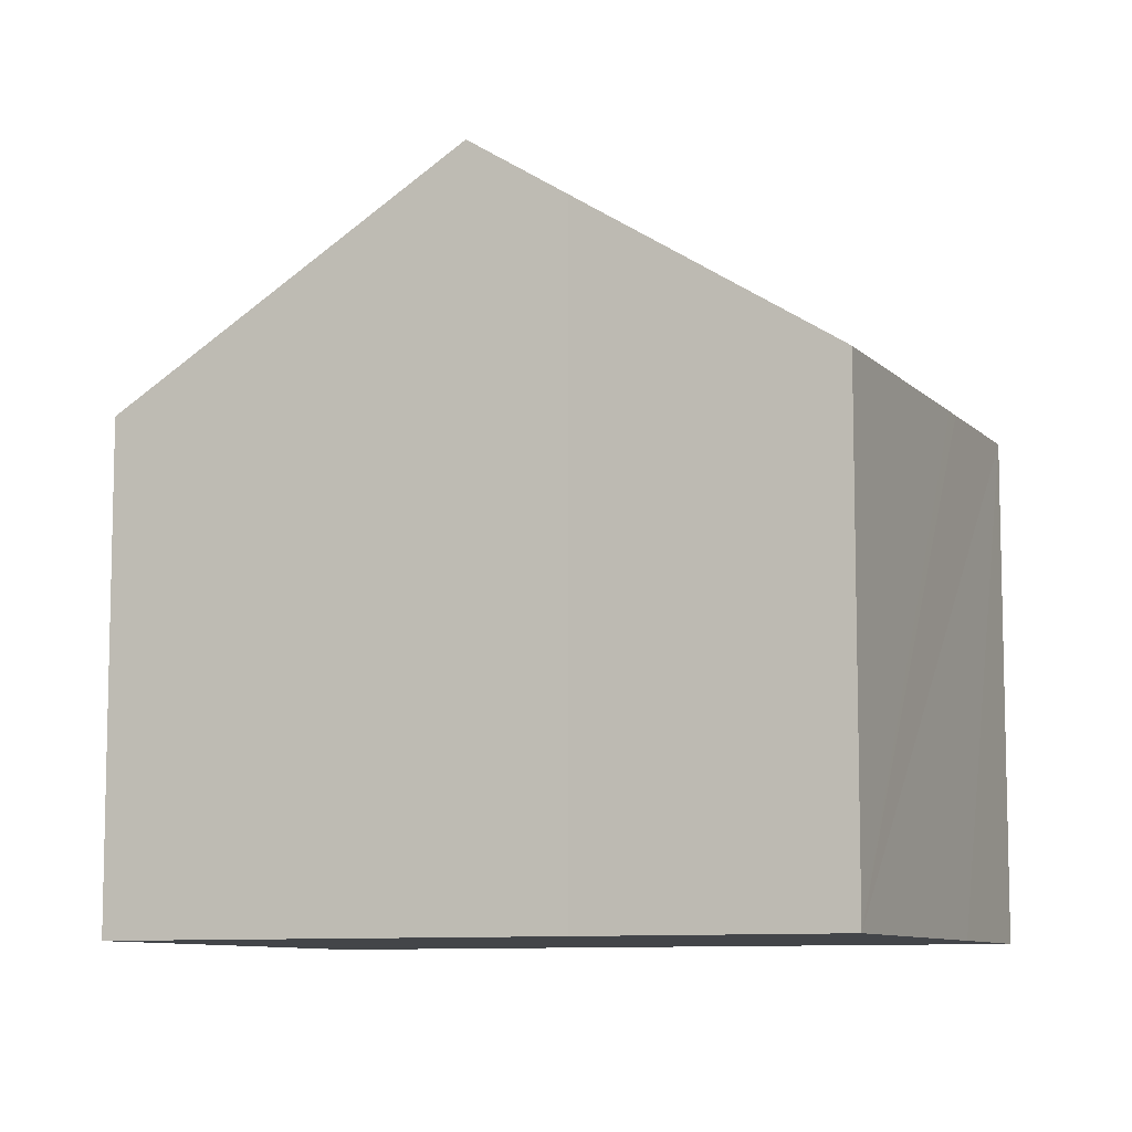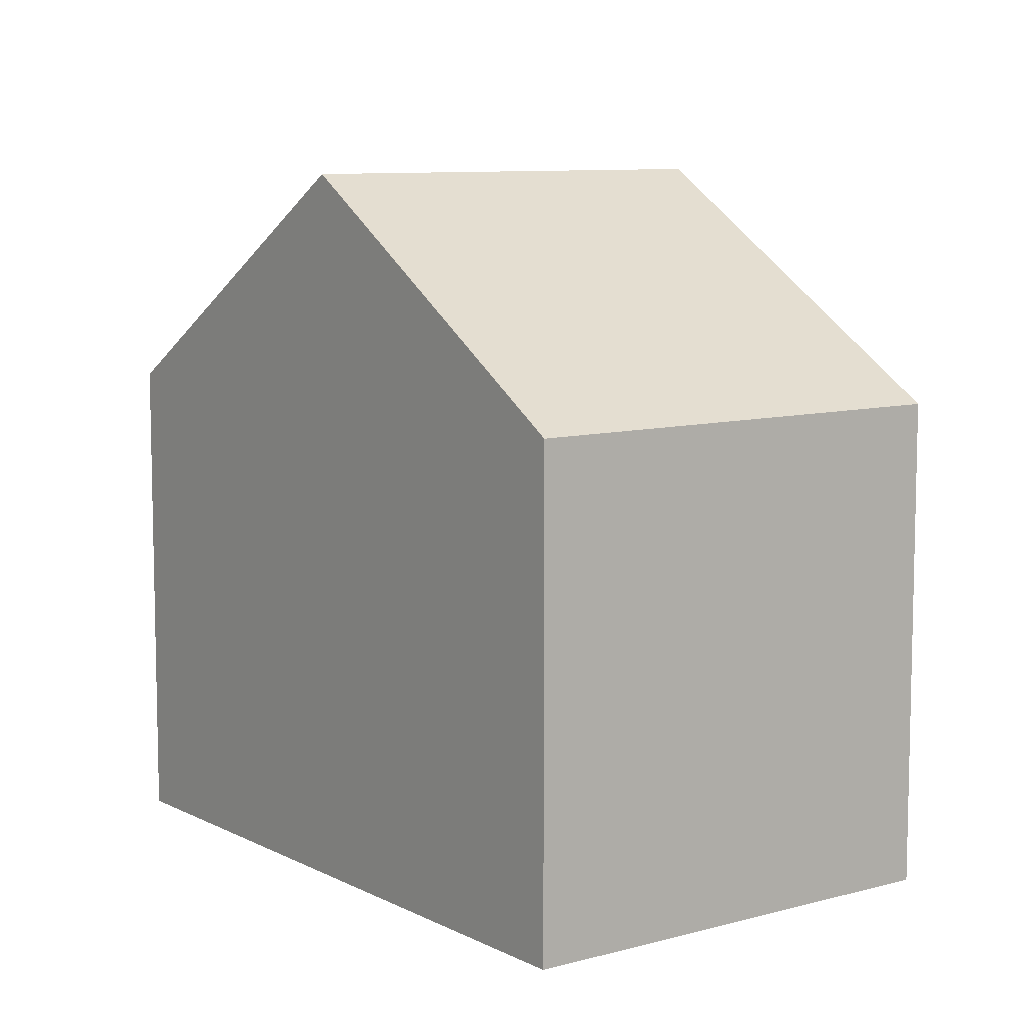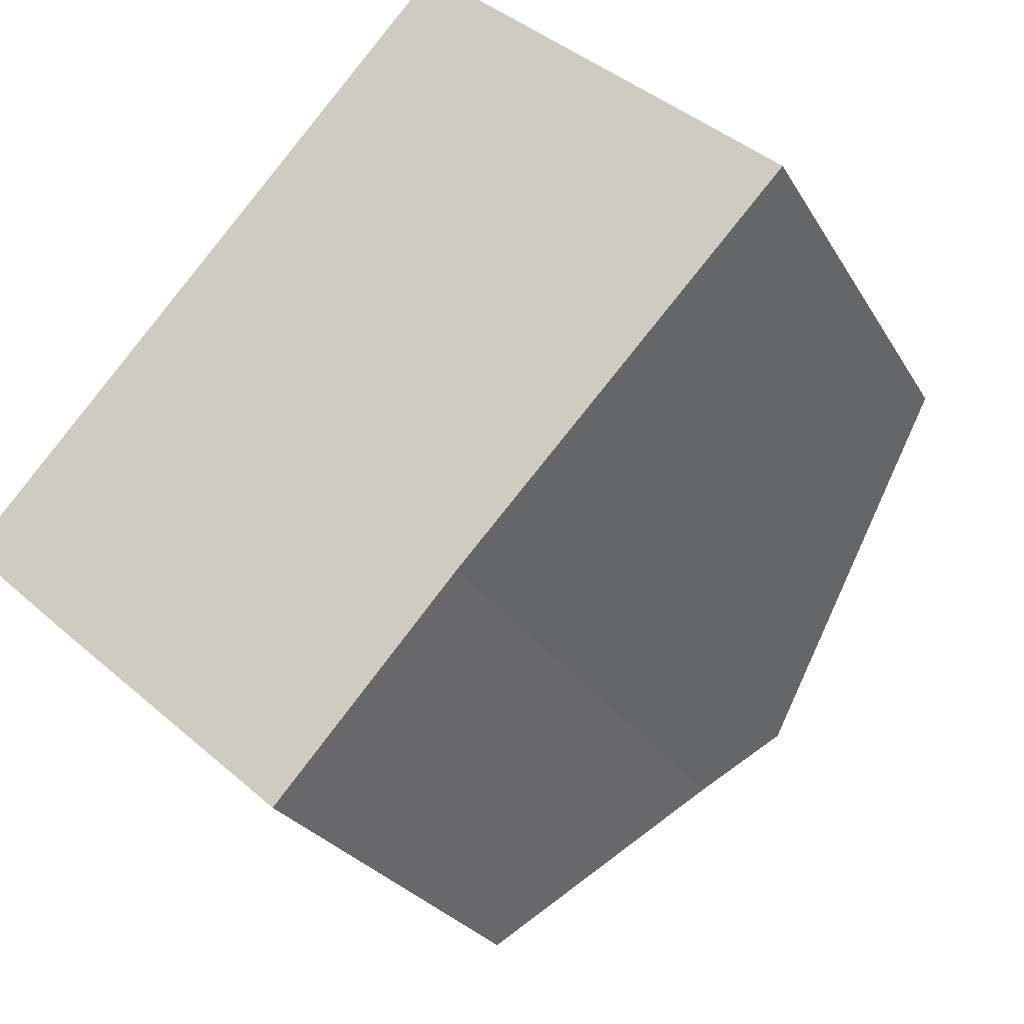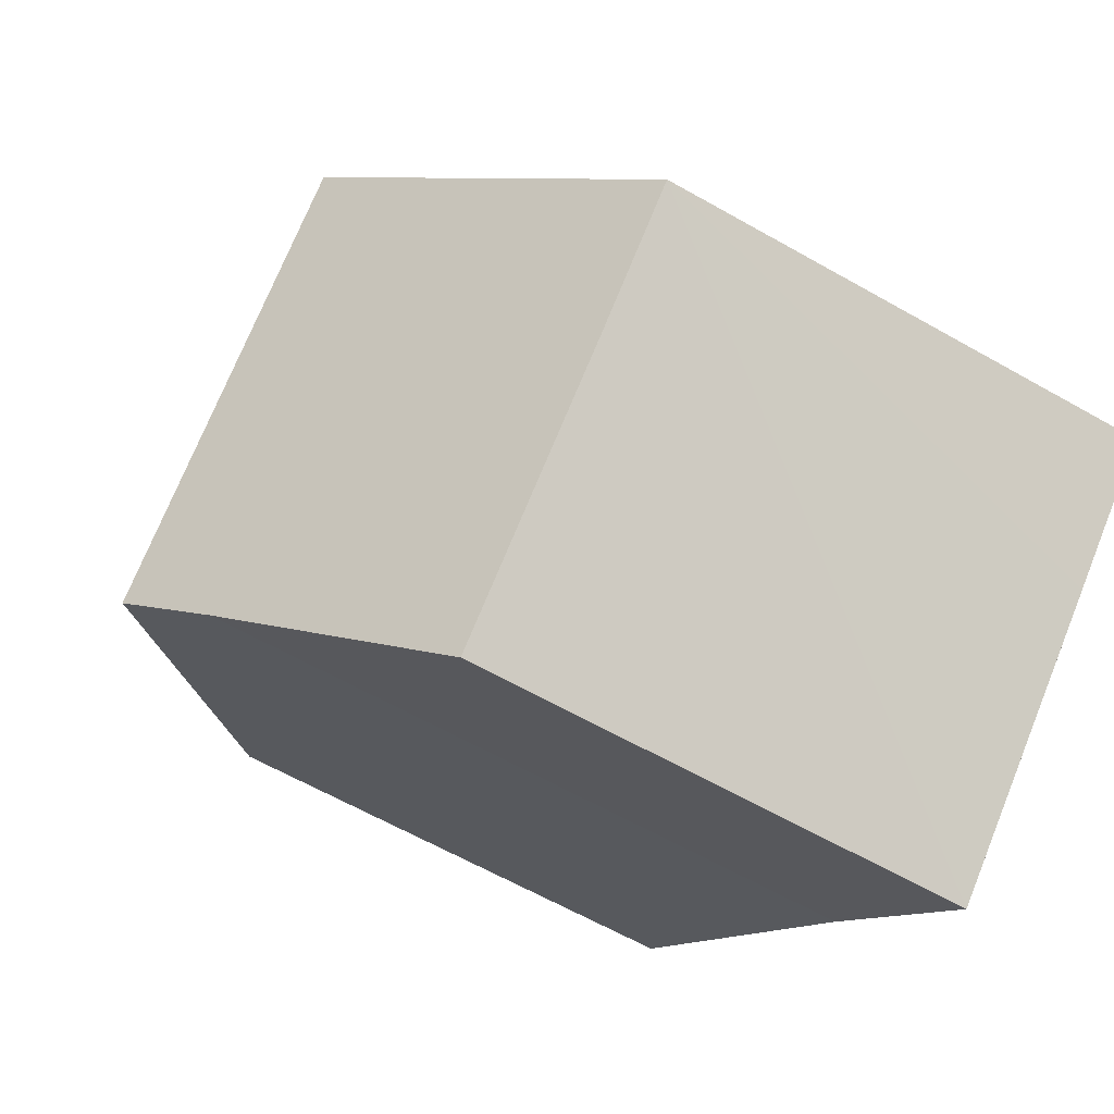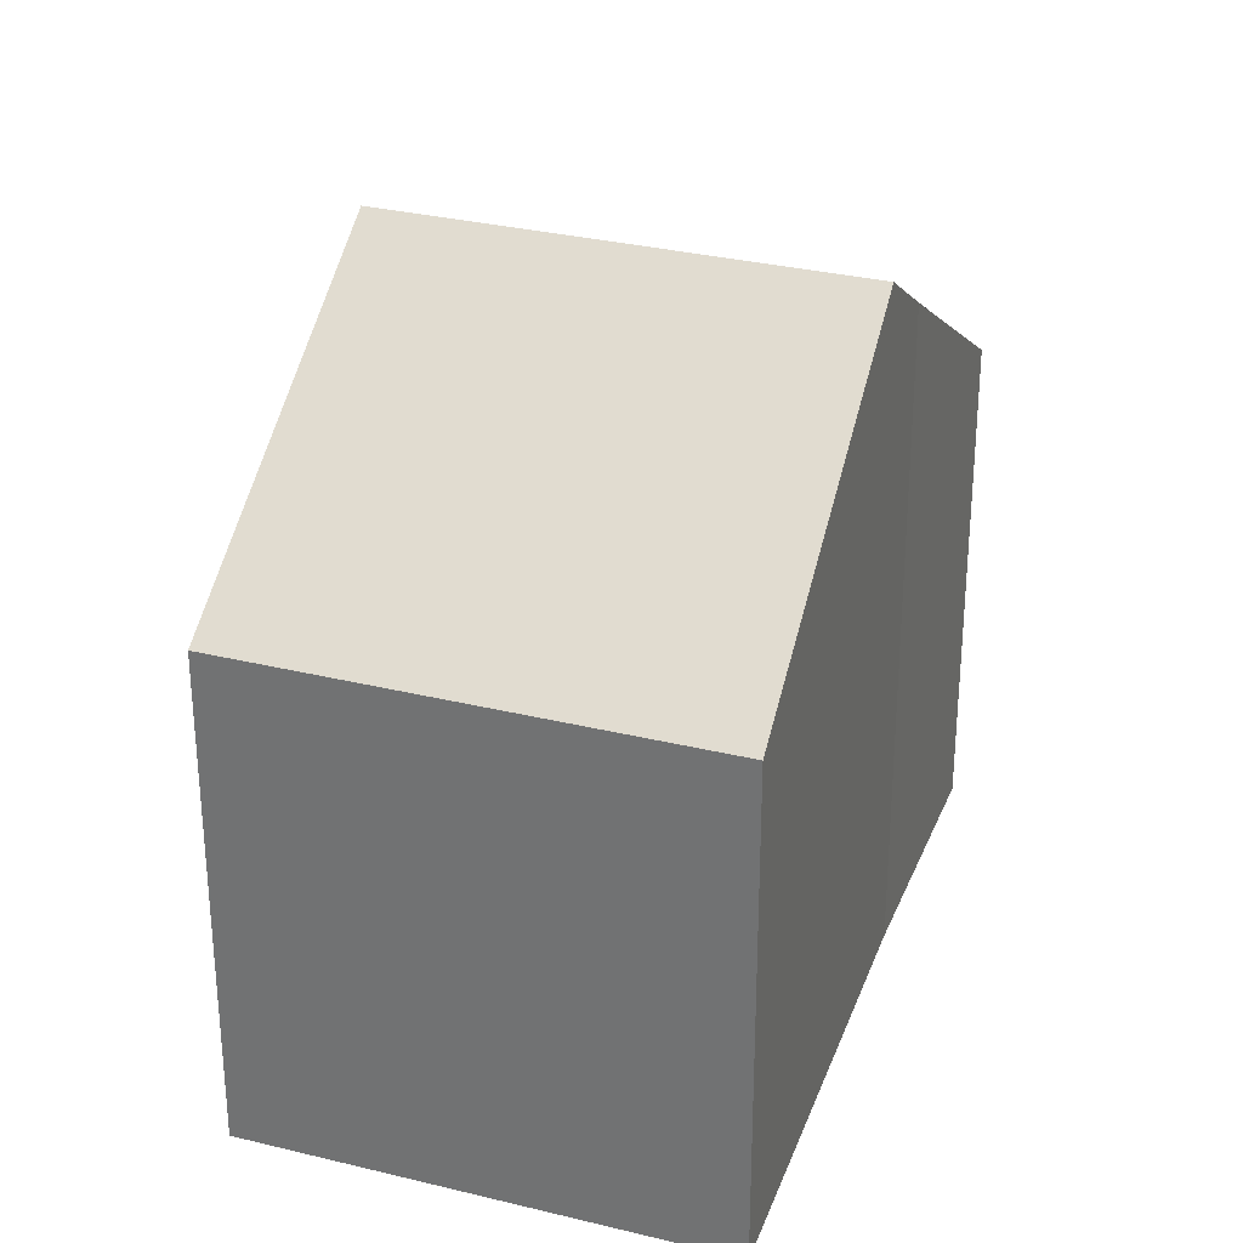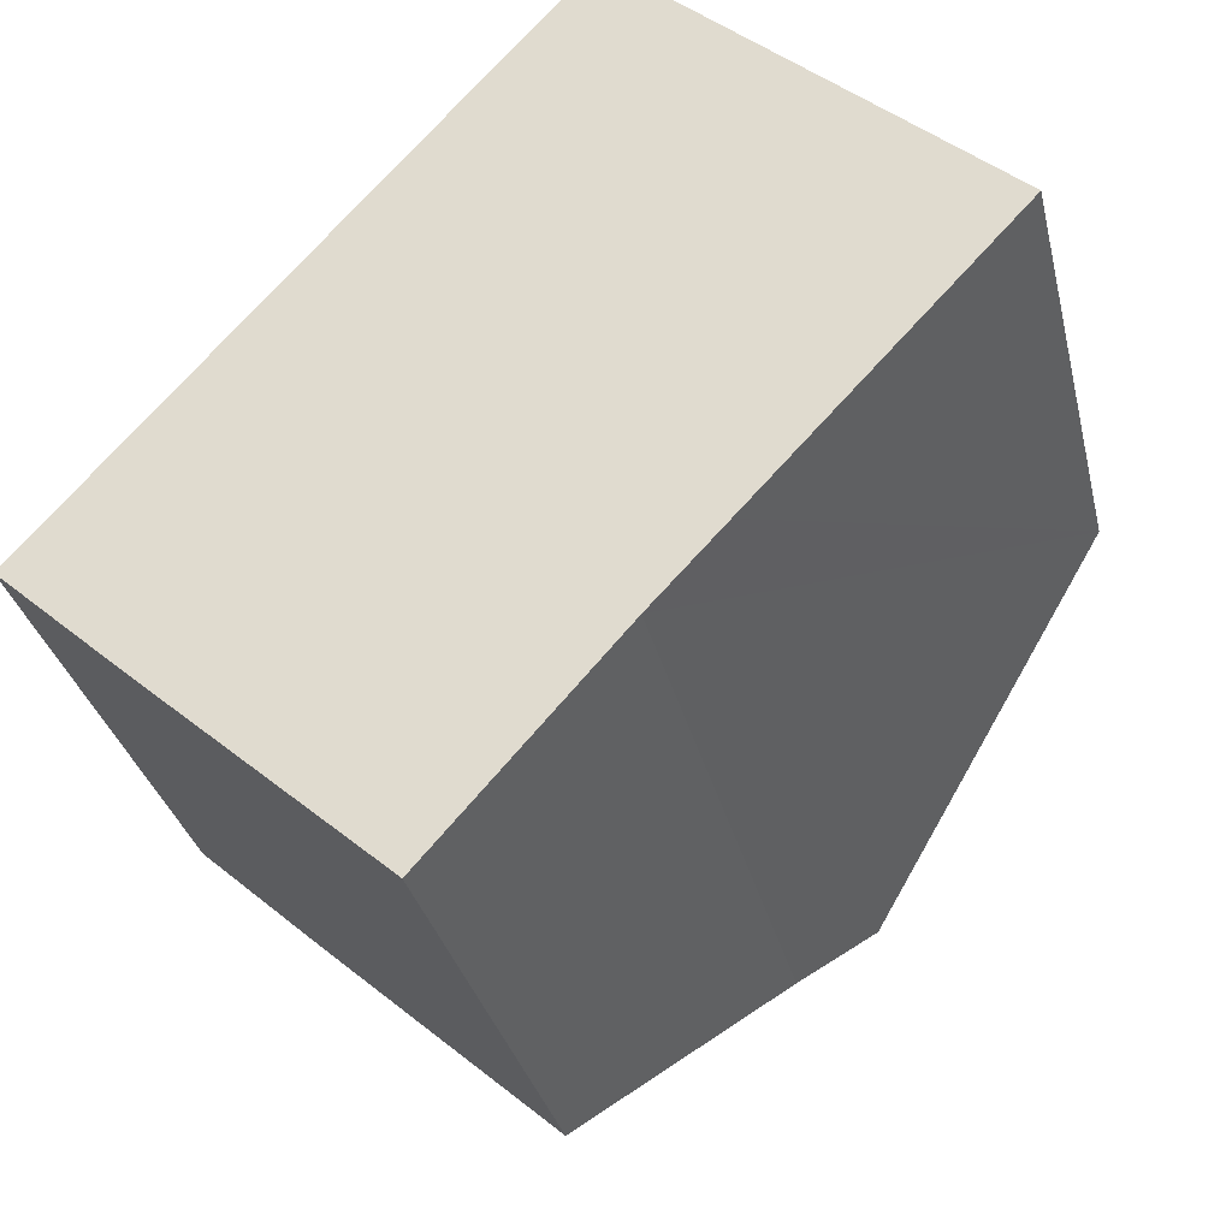
<metadata>
{"format":"obj","ext":"obj","renderer":"f3d","projection":"perspective","resolution":1024,"background":"white","views":[{"elev":-8.9,"azim":155.7,"up":"+Y"},{"elev":8.8,"azim":5.1,"up":"+Y"},{"elev":-24.8,"azim":23.2,"up":"+Z"},{"elev":-62.4,"azim":-120.0,"up":"+Z"},{"elev":31.0,"azim":61.0,"up":"+Y"},{"elev":-31.6,"azim":12.8,"up":"+Z"}]}
</metadata>
<code>
v  7.984 9.786 -0.474
v  8.59 6.693 5.612
v  11.36 6.693 3.147
v  6.587 6.693 7.395
v  3.296 9.786 3.7
v  1.759 6.685 -1.576
v  7.05 8.93 -1.476
v  4.678 6.696 -4.15
v  1.55 6.684 -1.391
v  0 6.689 4.096e-16
v  0.215 6.891 0.241
v  7.05 9.038e-17 -1.476
v  4.678 2.541e-16 -4.15
v  7.984 2.902e-17 -0.474
v  11.36 -1.927e-16 3.147
v  1.55 8.517e-17 -1.391
v  0 0 0
v  1.759 9.65e-17 -1.576
v  0.215 -1.476e-17 0.241
v  3.296 -2.266e-16 3.7
v  6.587 -4.528e-16 7.395
v  8.59 -3.436e-16 5.612
g defaultobject
f 1 2 3
f 2 1 4
f 4 1 5
f 6 7 8
f 7 6 9
f 7 9 10
f 7 10 11
f 7 11 5
f 7 5 1
f 12 8 7
f 8 12 13
f 3 7 1
f 7 3 12
f 12 3 14
f 14 3 15
f 13 6 8
f 6 13 9
f 9 13 10
f 10 13 16
f 10 16 17
f 16 13 18
f 17 11 10
f 11 17 5
f 5 17 4
f 4 17 19
f 4 19 20
f 4 20 21
f 21 2 4
f 2 21 3
f 3 21 15
f 15 21 22
f 20 22 21
f 22 20 15
f 15 20 14
f 14 20 19
f 14 19 12
f 12 19 13
f 13 19 17
f 13 17 16
f 13 16 18

</code>
